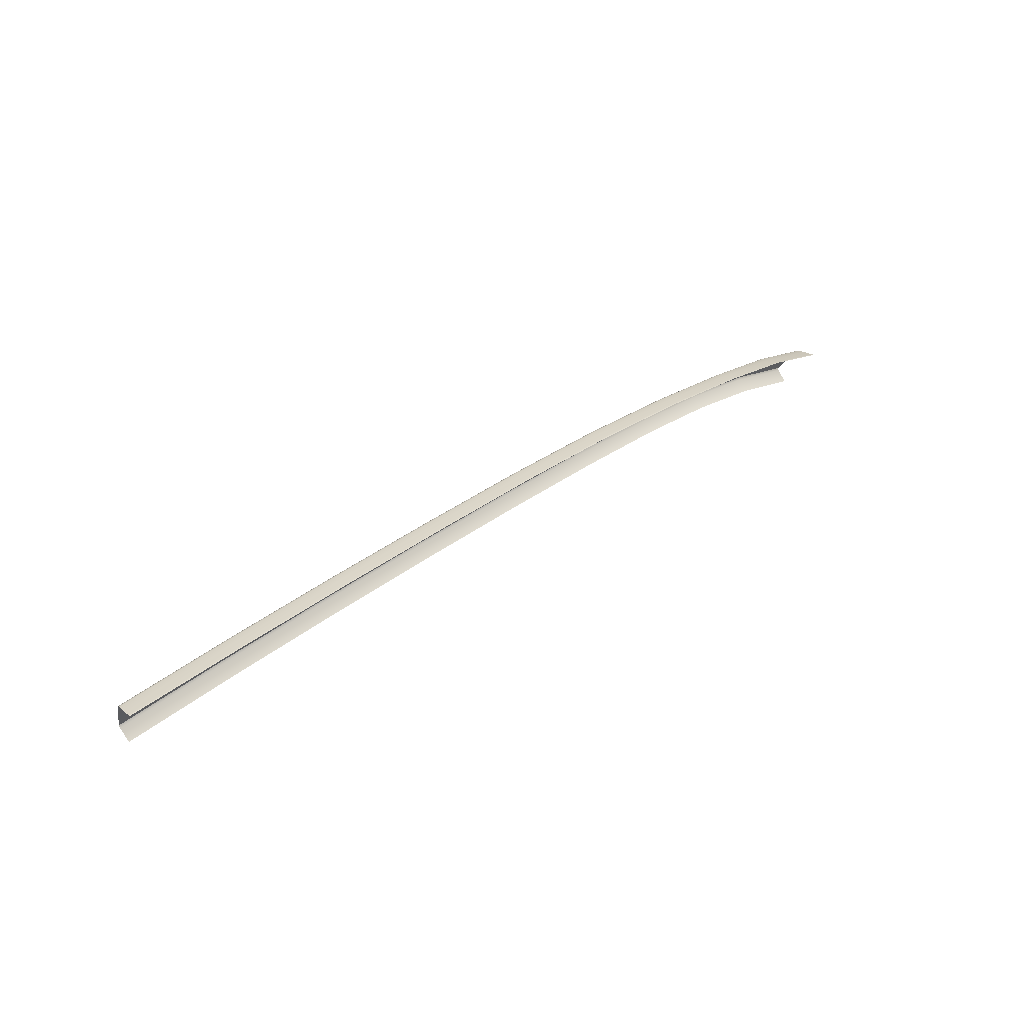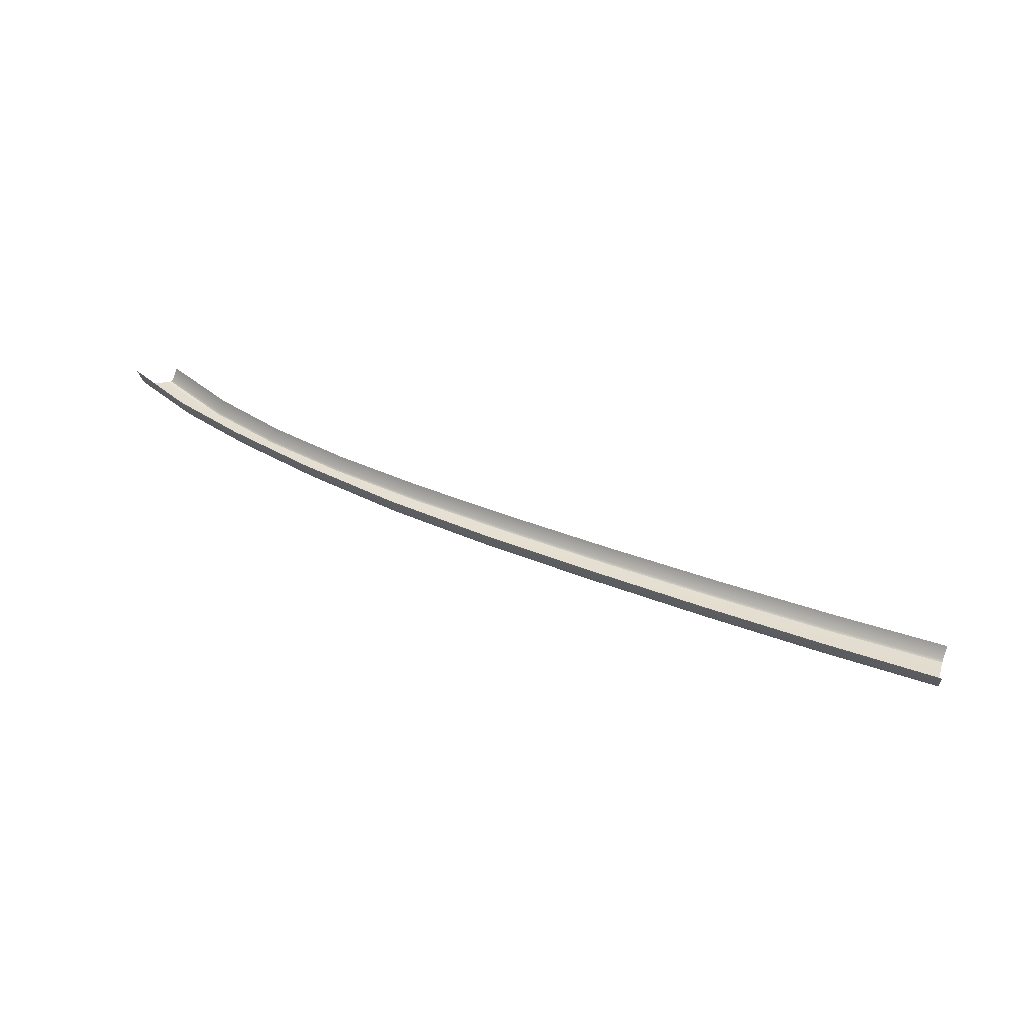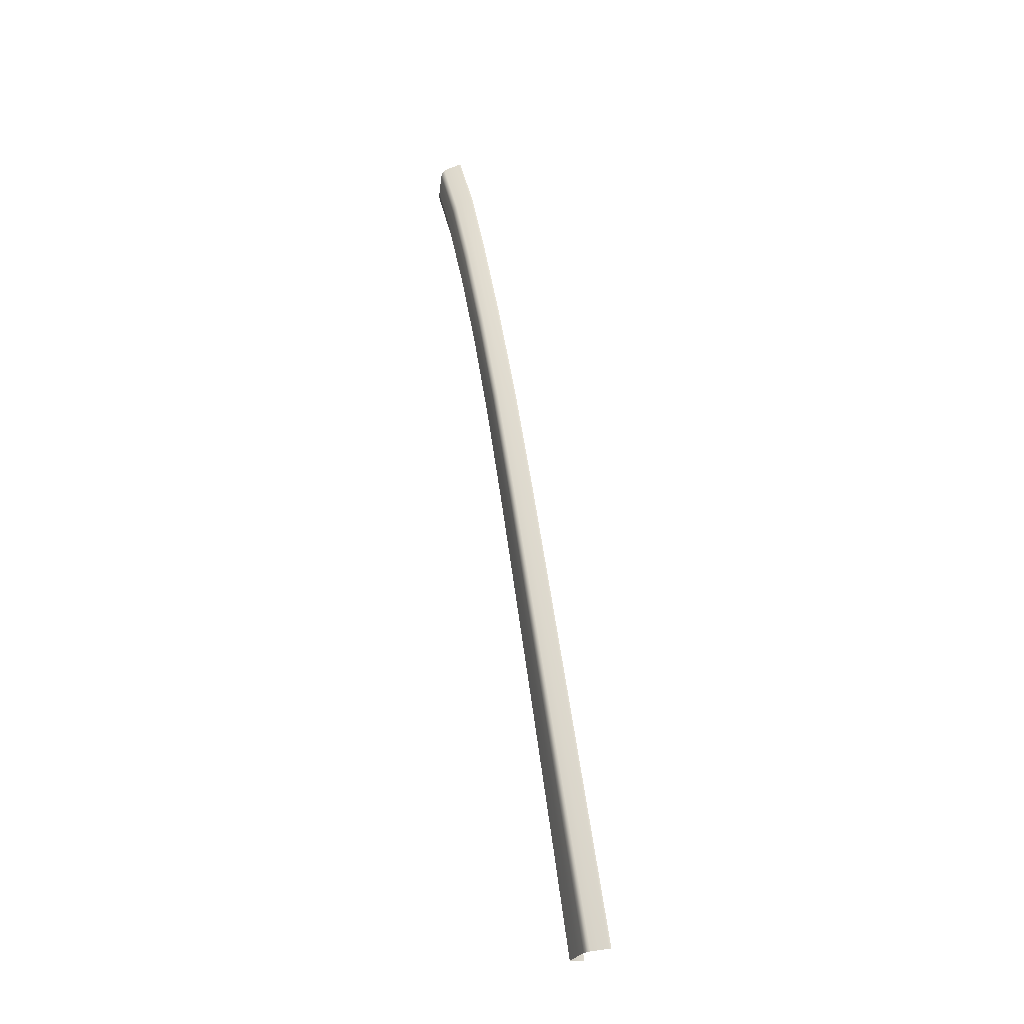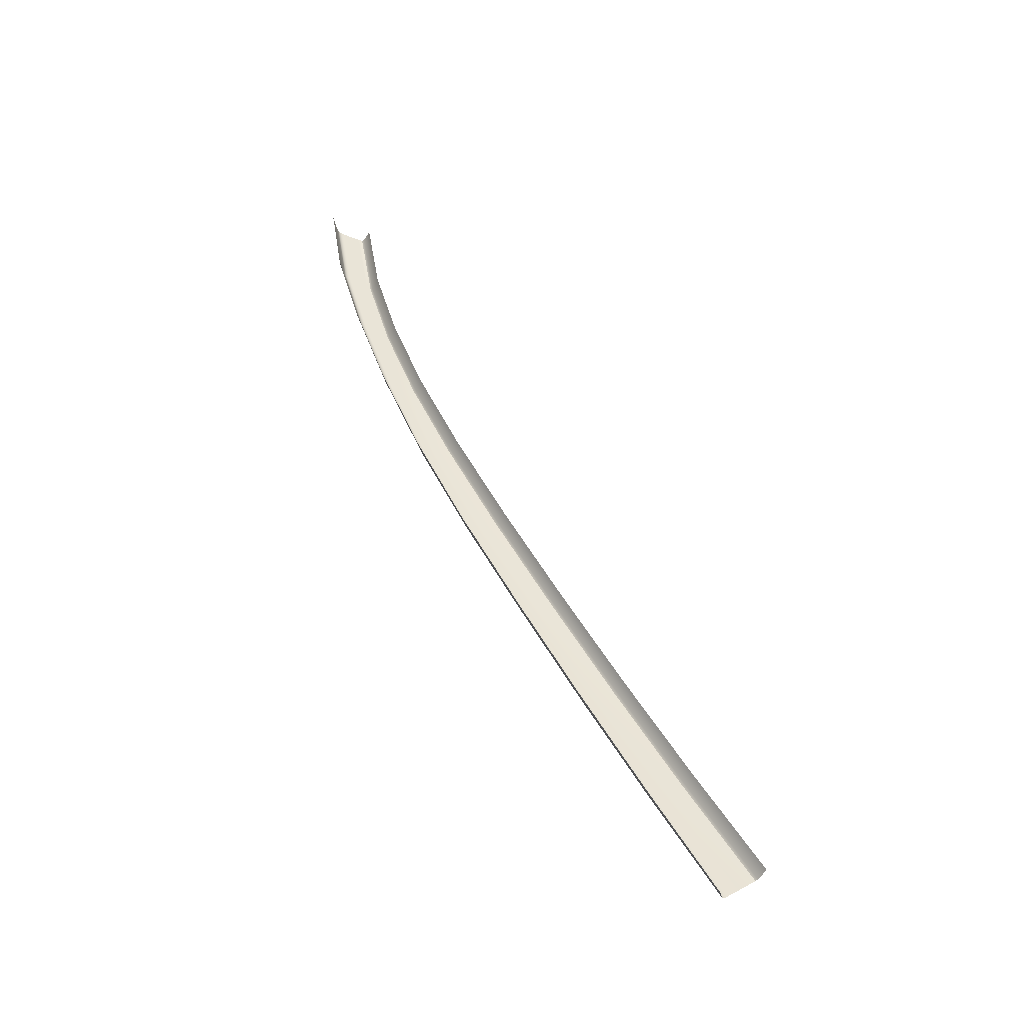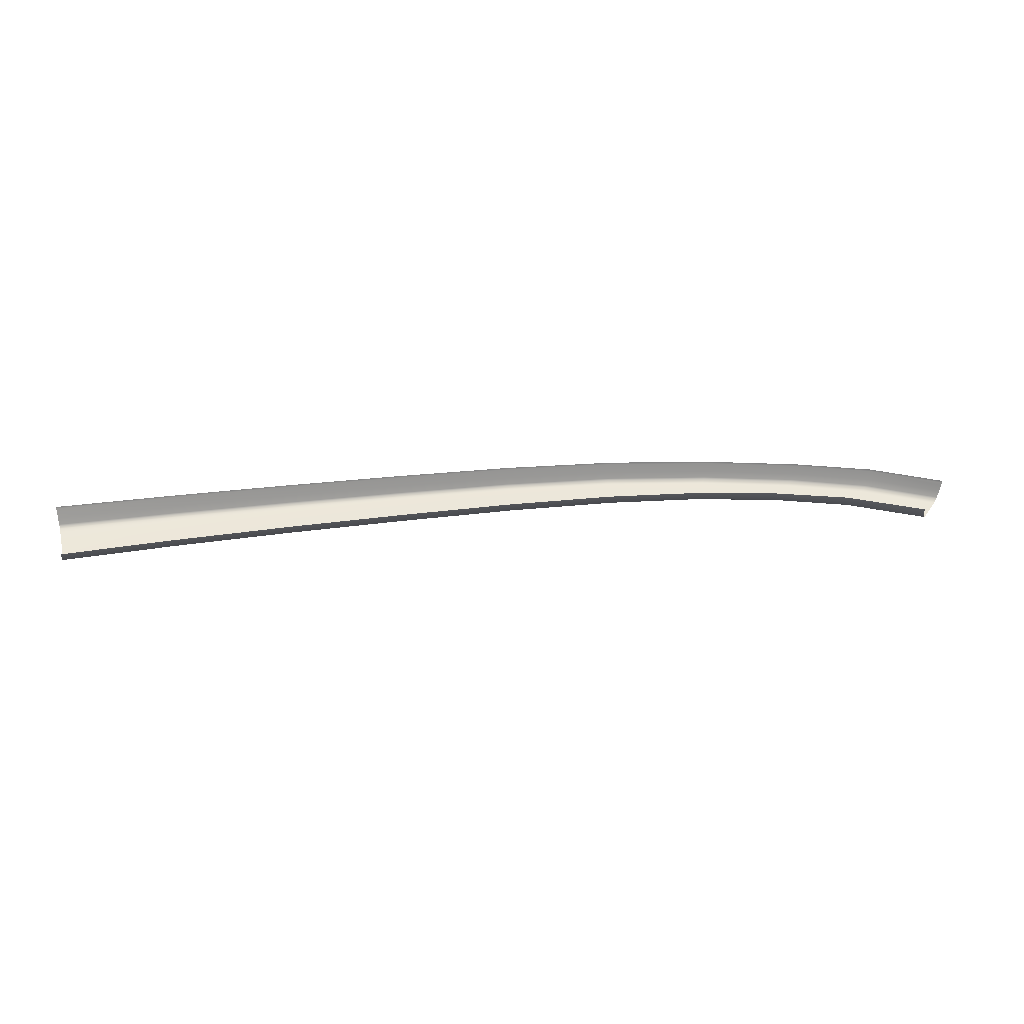
<metadata>
{"format":"obj","ext":"obj","renderer":"f3d","projection":"perspective","resolution":1024,"background":"white","views":[{"elev":41.9,"azim":-41.2,"up":"+Y"},{"elev":50.6,"azim":-157.6,"up":"+Z"},{"elev":63.8,"azim":-97.7,"up":"+Y"},{"elev":56.3,"azim":-120.2,"up":"+Z"},{"elev":33.3,"azim":-10.3,"up":"+Z"}]}
</metadata>
<code>
v  38.42 99.45 -73.92
v  38.56 99.55 -73.67
v  48.87 96.86 -74.51
v  49.01 96.97 -74.25
v  48.62 96.66 -74.75
v  48.29 96.39 -74.9
v  38.15 99.25 -74.17
v  37.81 98.99 -74.33
v  58.25 93.06 -75.57
v  57.97 92.78 -75.72
v  -33.69 104.2 -72.84
v  -33.73 103.7 -73.04
v  -49.55 104 -72.66
v  -49.57 103.5 -72.88
v  -18 104.1 -73
v  -18.04 103.7 -73.18
v  -33.67 104.4 -72.58
v  -33.66 104.5 -72.34
v  -17.96 104.3 -72.74
v  -17.94 104.4 -72.5
v  -49.54 104.2 -72.41
v  -49.55 104.3 -72.16
v  -2.932 99.78 -74.29
v  -2.898 100.4 -74.12
v  11.36 99.37 -74.4
v  11.46 99.98 -74.24
v  -18.3 99.82 -74.26
v  -18.25 100.5 -74.07
v  -65.04 98.42 -74.18
v  -65.08 99.22 -73.94
v  -49.76 99.17 -74.2
v  -49.72 99.94 -73.97
v  35.1 96.87 -75.05
v  35.64 97.27 -74.92
v  45.49 94.44 -75.58
v  46.09 94.79 -75.45
v  39.07 99.88 -71.58
v  39.09 99.9 -71.45
v  49.55 97.32 -72.08
v  49.58 97.34 -71.94
v  49.46 97.27 -72.47
v  38.99 99.83 -71.95
v  49.26 97.14 -73.35
v  38.8 99.71 -72.8
v  59.2 93.64 -72.85
v  59.1 93.59 -73.24
v  -2.389 104.6 -70.45
v  -2.379 104.6 -70.32
v  12.46 103.8 -70.71
v  12.47 103.8 -70.58
v  -17.83 104.9 -70.27
v  -17.83 104.9 -70.13
v  -2.425 104.5 -70.85
v  -17.85 104.8 -70.67
v  -2.506 104.3 -71.74
v  -17.89 104.6 -71.58
v  12.4 103.7 -71.09
v  -65.52 104.5 -69.54
v  -49.62 104.8 -69.75
v  -65.52 104.4 -69.68
v  -49.62 104.8 -69.89
v  -65.5 104.3 -70.08
v  -49.61 104.7 -70.3
v  23.88 98.45 -74.65
v  24.2 98.96 -74.51
v  25.77 101.4 -73.7
v  25.54 101.1 -73.86
v  25.96 101.7 -73.44
v  26.07 101.7 -73.19
v  12.08 103.3 -73.08
v  12.15 103.4 -72.84
v  11.99 103 -73.34
v  11.9 102.7 -73.51
v  26.26 101.9 -72.33
v  26.42 102 -71.48
v  12.28 103.5 -71.96
v  -33.86 102 -73.54
v  -33.99 100.4 -74.02
v  -49.64 101.7 -73.44
v  -18.15 102.1 -73.64
v  47.2 95.58 -75.19
v  36.73 98.13 -74.64
v  57.1 91.9 -76.01
v  56.24 91.02 -76.28
v  39.1 99.9 -71.32
v  26.52 102.1 -70.84
v  26.51 102.1 -70.97
v  12.48 103.8 -70.45
v  -2.376 104.6 -70.2
v  -17.82 104.9 -70.01
v  -49.62 104.8 -69.63
v  -65.52 104.5 -69.42
v  59.23 93.65 -72.7
v  59.26 93.65 -72.56
v  49.58 97.34 -71.8
v  -2.637 104.1 -72.88
v  -2.599 104.1 -72.64
v  -2.687 103.8 -73.14
v  -2.733 103.4 -73.31
v  -34.05 99.63 -74.22
v  -33.65 104.7 -71.41
v  -33.65 104.9 -70.49
v  -49.58 104.5 -71.23
v  -2.821 102 -73.73
v  11.67 101.3 -73.89
v  -33.65 105 -69.83
v  -33.65 105 -69.94
v  -65.38 103.6 -72.45
v  -65.34 103 -72.69
v  -65.4 103.8 -72.18
v  -65.41 103.9 -71.94
v  -65.21 101.1 -73.33
v  58.9 93.52 -74.16
v  58.62 93.37 -75.08
v  -65.45 104.1 -71.01
v  26.49 102.1 -71.11
v  -33.65 105 -70.08
v  58.48 93.26 -75.34
v  55.83 90.62 -76.41
v  24.87 100.1 -74.2
g Z020_18A5_L_DaS_Z020_18A5_L
f 1 2 3
f 3 2 4
f 5 6 7
f 7 6 8
f 9 10 5
f 5 10 6
f 11 12 13
f 13 12 14
f 15 16 11
f 11 16 12
f 17 18 19
f 19 18 20
f 21 22 17
f 17 22 18
f 23 24 25
f 25 24 26
f 27 28 23
f 23 28 24
f 29 30 31
f 31 30 32
f 33 34 35
f 35 34 36
f 37 38 39
f 39 38 40
f 39 41 37
f 37 41 42
f 41 43 42
f 42 43 44
f 45 46 39
f 39 46 41
f 47 48 49
f 49 48 50
f 51 52 47
f 47 52 48
f 47 53 51
f 51 53 54
f 53 55 54
f 54 55 56
f 49 57 47
f 47 57 53
f 58 59 60
f 60 59 61
f 60 61 62
f 62 61 63
f 64 65 33
f 33 65 34
f 25 26 64
f 64 26 65
f 7 8 66
f 66 8 67
f 68 69 1
f 1 69 2
f 70 71 68
f 68 71 69
f 66 67 72
f 72 67 73
f 44 2 74
f 74 2 69
f 74 75 44
f 44 75 42
f 76 57 74
f 74 57 75
f 74 69 76
f 76 69 71
f 77 78 79
f 79 78 32
f 80 28 77
f 77 28 78
f 77 12 80
f 80 12 16
f 79 14 77
f 77 14 12
f 81 36 82
f 82 36 34
f 83 84 81
f 81 84 36
f 82 8 81
f 81 8 6
f 85 38 86
f 86 38 87
f 87 50 86
f 86 50 88
f 88 50 89
f 89 50 48
f 48 52 89
f 89 52 90
f 91 59 92
f 92 59 58
f 93 40 94
f 94 40 95
f 40 38 95
f 95 38 85
f 19 20 96
f 96 20 97
f 98 99 15
f 15 99 16
f 72 73 98
f 98 73 99
f 96 97 70
f 70 97 71
f 100 78 27
f 27 78 28
f 31 32 100
f 100 32 78
f 56 20 101
f 101 20 18
f 101 102 56
f 56 102 54
f 101 103 102
f 102 103 63
f 18 22 101
f 101 22 103
f 80 16 104
f 104 16 99
f 104 24 80
f 80 24 28
f 105 26 104
f 104 26 24
f 104 99 105
f 105 99 73
f 90 52 106
f 106 52 107
f 107 59 106
f 106 59 91
f 13 14 108
f 108 14 109
f 21 110 22
f 22 110 111
f 79 32 112
f 112 32 30
f 112 109 79
f 79 109 14
f 43 4 44
f 44 4 2
f 113 114 43
f 43 114 4
f 55 53 76
f 76 53 57
f 55 97 56
f 56 97 20
f 76 71 55
f 55 71 97
f 62 63 115
f 115 63 103
f 115 103 111
f 111 103 22
f 116 75 49
f 49 75 57
f 37 42 116
f 116 42 75
f 116 87 37
f 37 87 38
f 49 50 116
f 116 50 87
f 102 63 117
f 117 63 61
f 51 54 117
f 117 54 102
f 107 52 117
f 117 52 51
f 61 59 117
f 117 59 107
f 118 9 3
f 3 9 5
f 3 5 1
f 1 5 7
f 1 7 68
f 68 7 66
f 11 17 15
f 15 17 19
f 17 11 21
f 21 11 13
f 13 108 21
f 21 108 110
f 15 19 98
f 98 19 96
f 68 66 70
f 70 66 72
f 70 72 96
f 96 72 98
f 114 118 4
f 4 118 3
f 84 119 36
f 36 119 35
f 93 45 40
f 40 45 39
f 10 83 6
f 6 83 81
f 46 113 41
f 41 113 43
f 120 65 105
f 105 65 26
f 82 34 120
f 120 34 65
f 105 73 120
f 120 73 67
f 120 67 82
f 82 67 8
v  -2.932 99.78 -74.29
v  -2.963 99.46 -74.1
v  -18.3 99.82 -74.26
v  -18.33 99.5 -74.07
v  11.36 99.37 -74.4
v  11.3 99.06 -74.2
v  -49.76 99.17 -74.2
v  -49.77 98.84 -74.01
v  -65.04 98.42 -74.18
v  -65.04 98.09 -73.99
v  45.49 94.44 -75.58
v  45.2 94.22 -75.37
v  35.1 96.87 -75.05
v  34.87 96.62 -74.85
v  55.83 90.62 -76.41
v  55.64 90.38 -76.2
v  23.88 98.45 -74.65
v  23.74 98.17 -74.46
v  44.92 93.33 -73.56
v  34.6 95.7 -73.14
v  55.13 89.55 -74.33
v  -34.07 99.3 -74.04
v  -34.12 98.25 -72.36
v  -49.79 97.77 -72.34
v  -18.43 98.48 -72.39
v  23.5 97.24 -72.78
v  11.1 98.1 -72.53
v  -34.05 99.63 -74.22
v  -3.117 98.47 -72.42
v  -65.03 97.01 -72.32
g Z020_18A5_L_DaS_Z020_18A5_L_E
f 121 122 123
f 123 122 124
f 125 126 121
f 121 126 122
f 127 128 129
f 129 128 130
f 131 132 133
f 133 132 134
f 135 136 131
f 131 136 132
f 133 134 137
f 137 134 138
f 137 138 125
f 125 138 126
f 132 139 134
f 134 139 140
f 136 141 132
f 132 141 139
f 142 143 128
f 128 143 144
f 143 142 145
f 145 142 124
f 138 146 126
f 126 146 147
f 134 140 138
f 138 140 146
f 123 124 148
f 148 124 142
f 148 142 127
f 127 142 128
f 145 124 149
f 149 124 122
f 126 147 122
f 122 147 149
f 128 144 130
f 130 144 150

</code>
